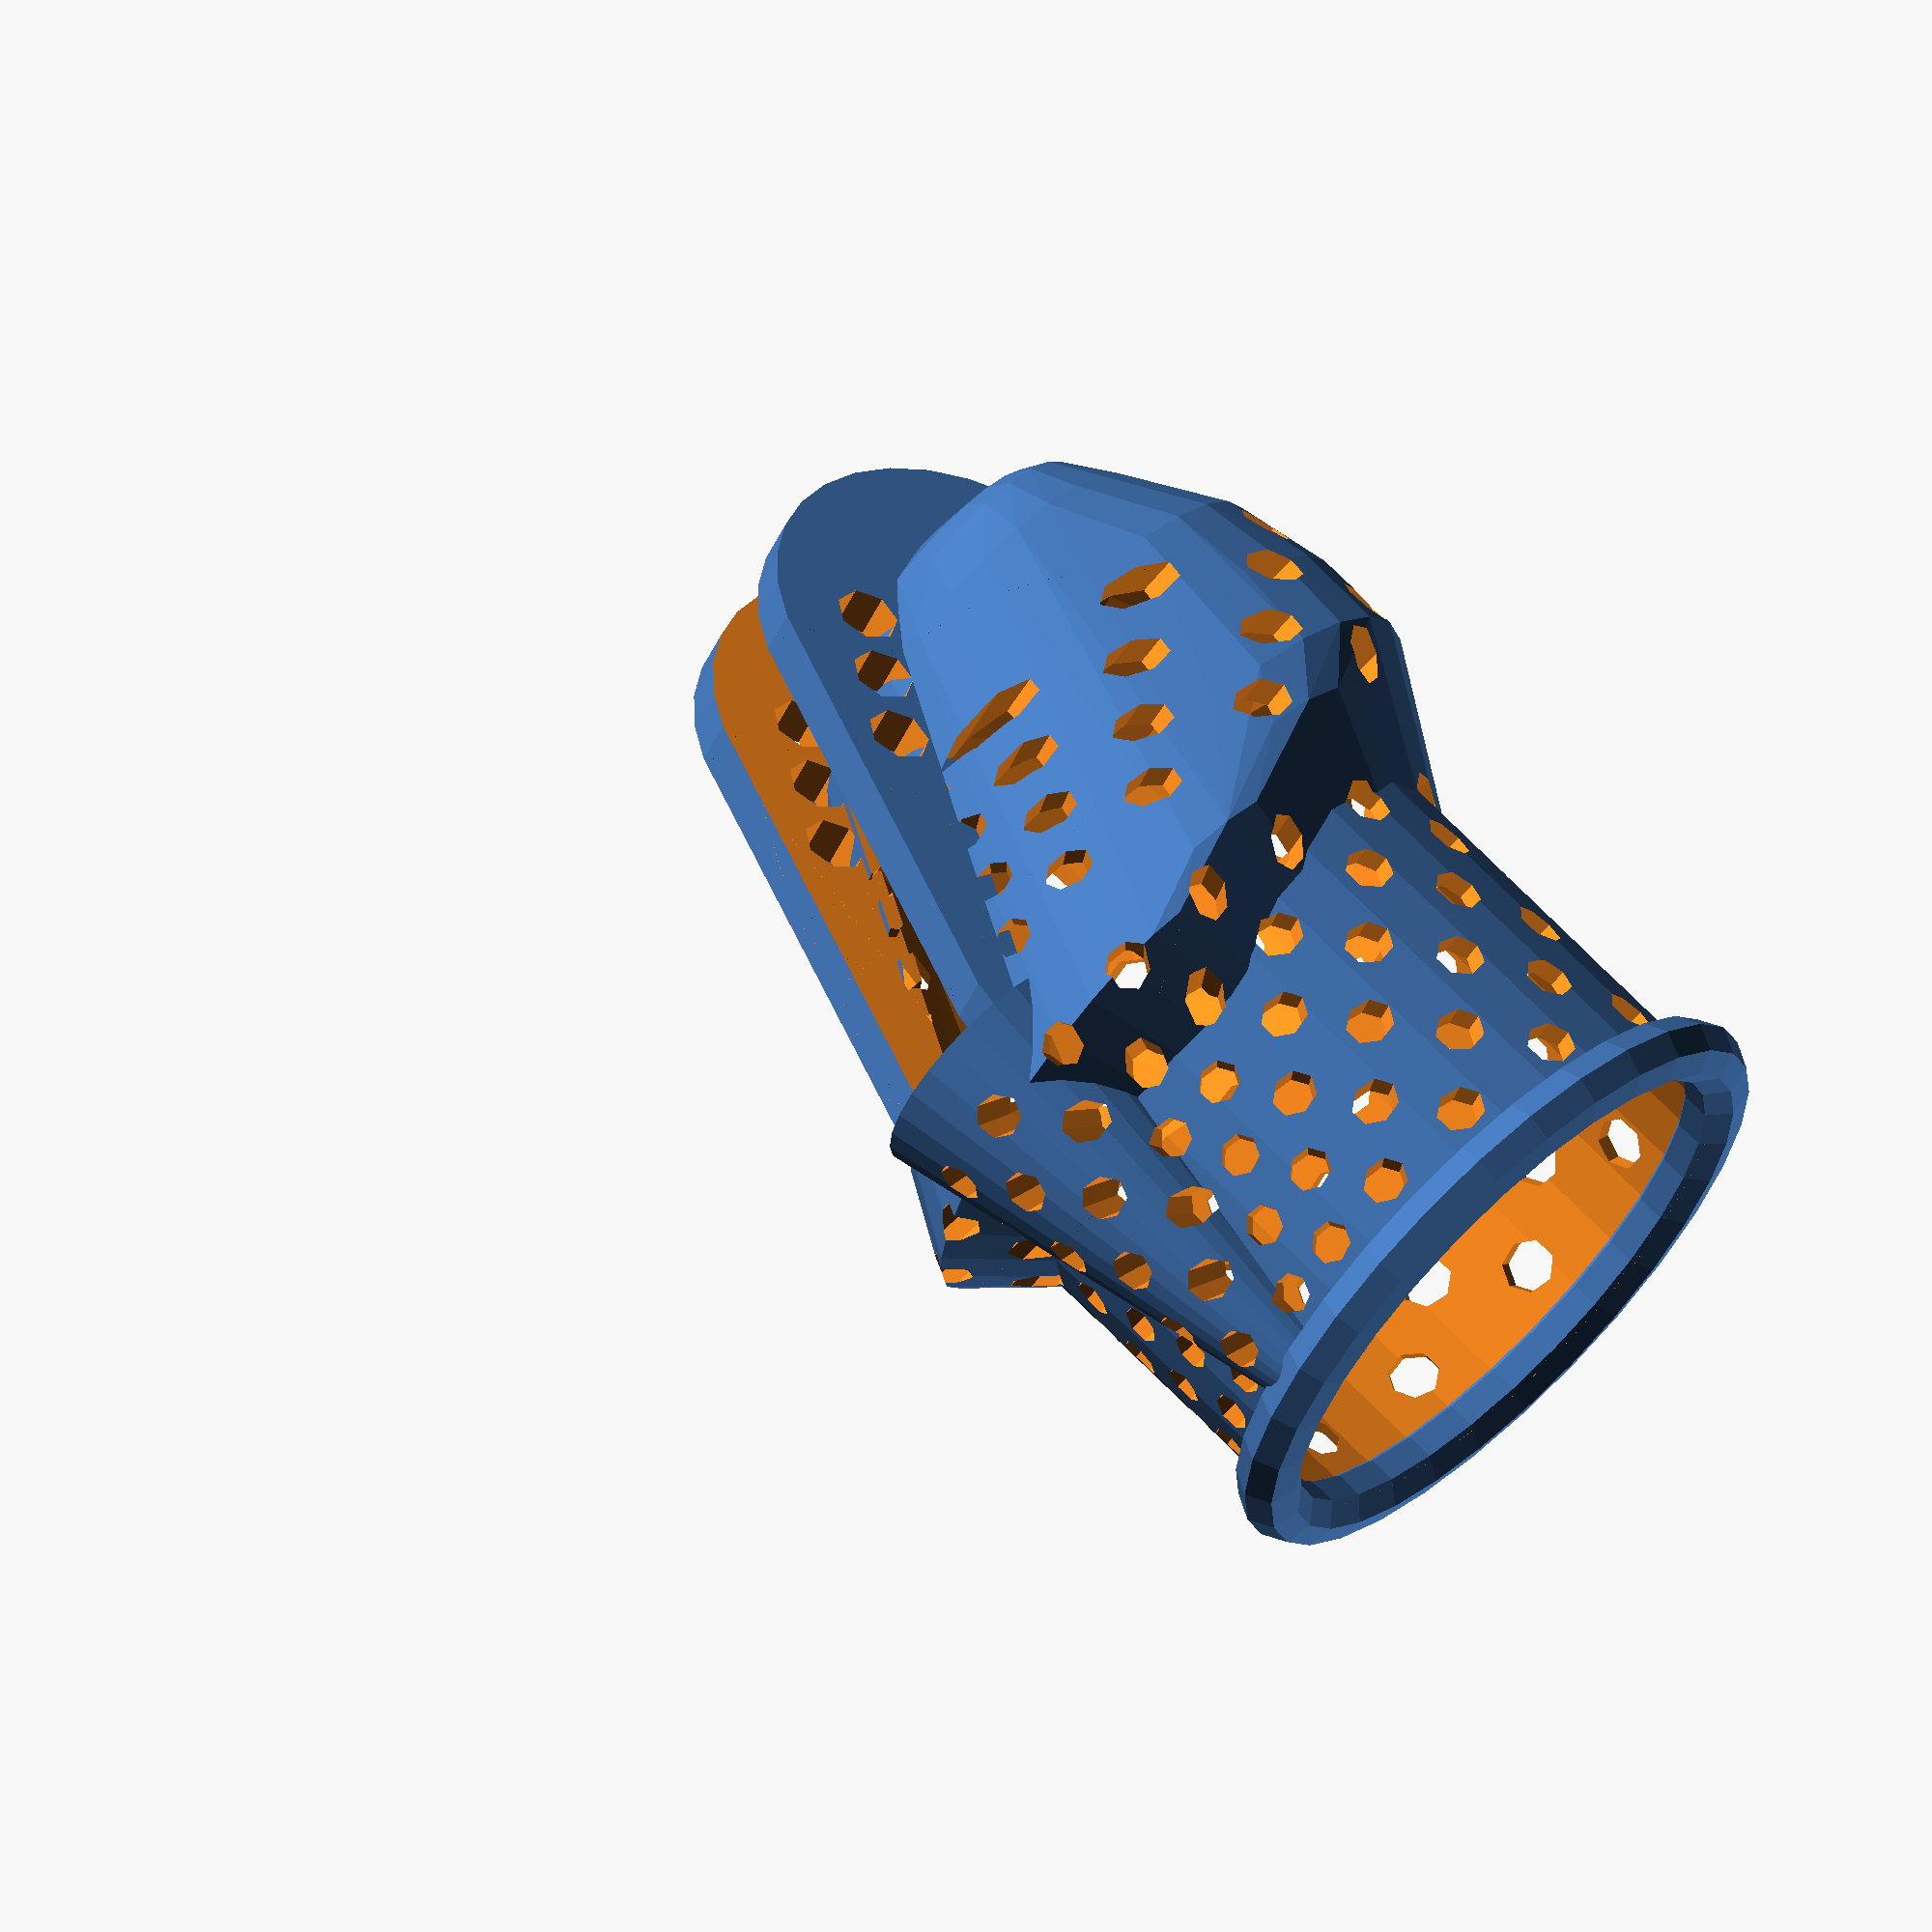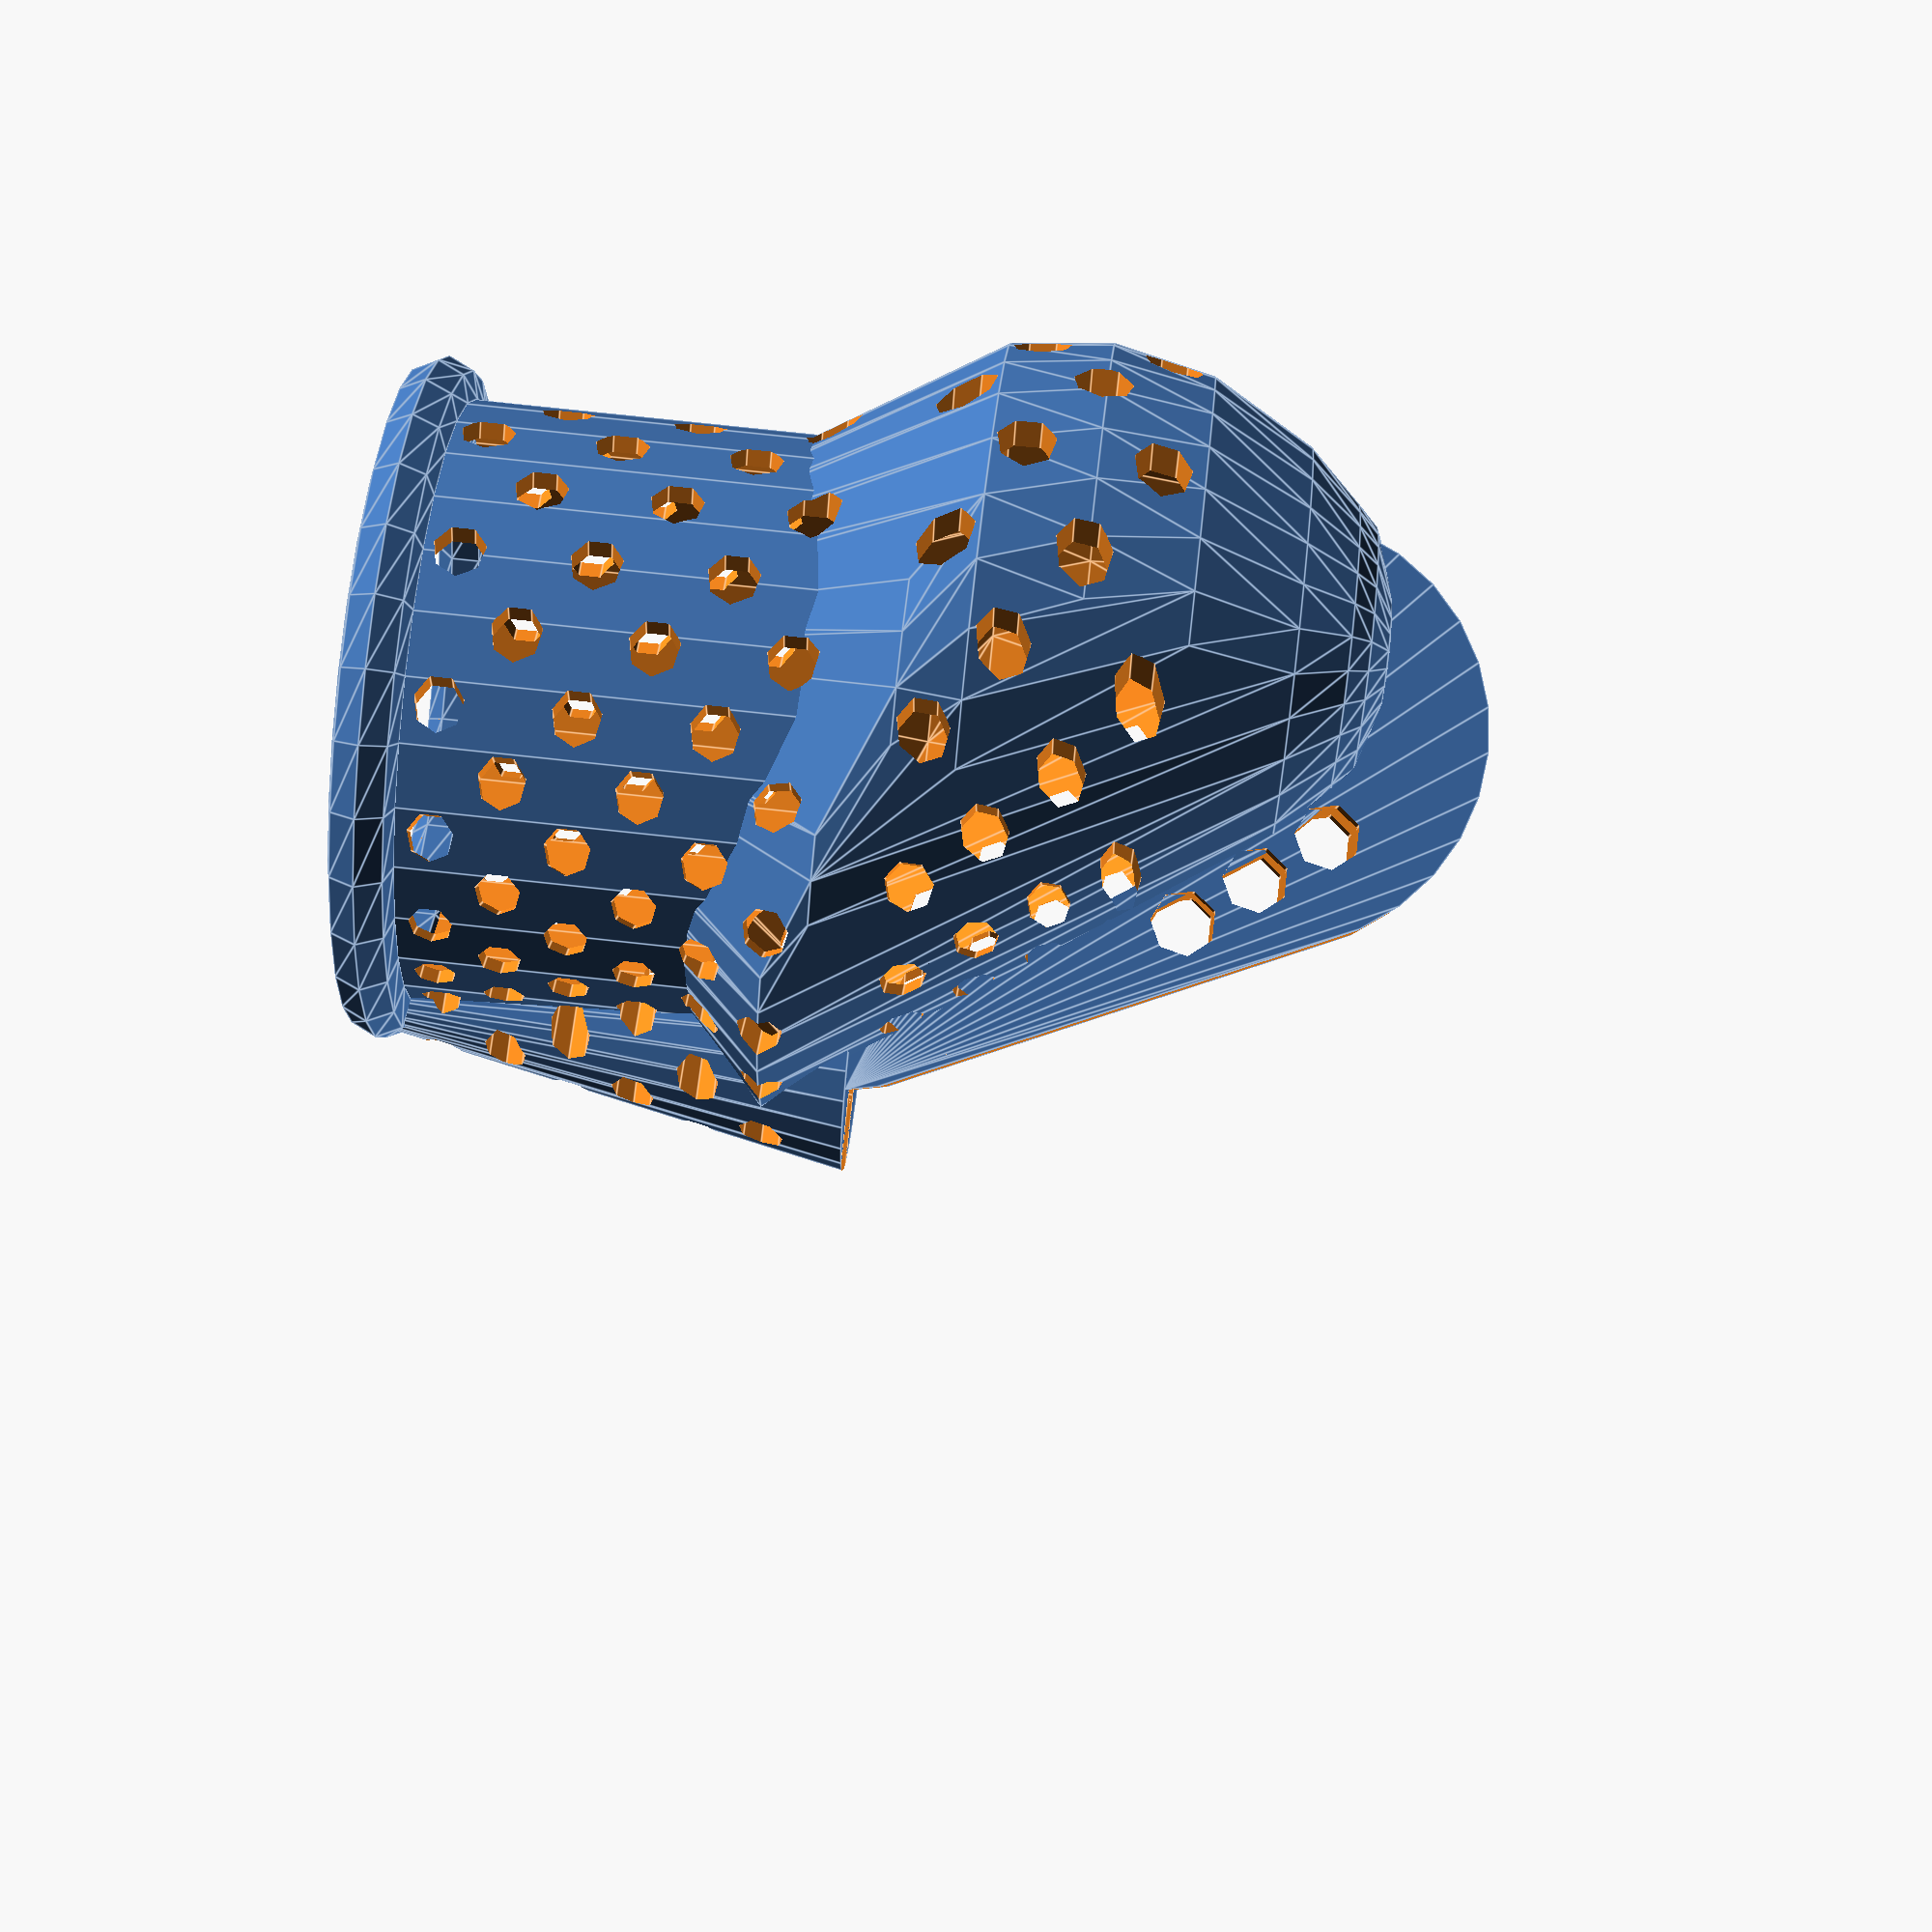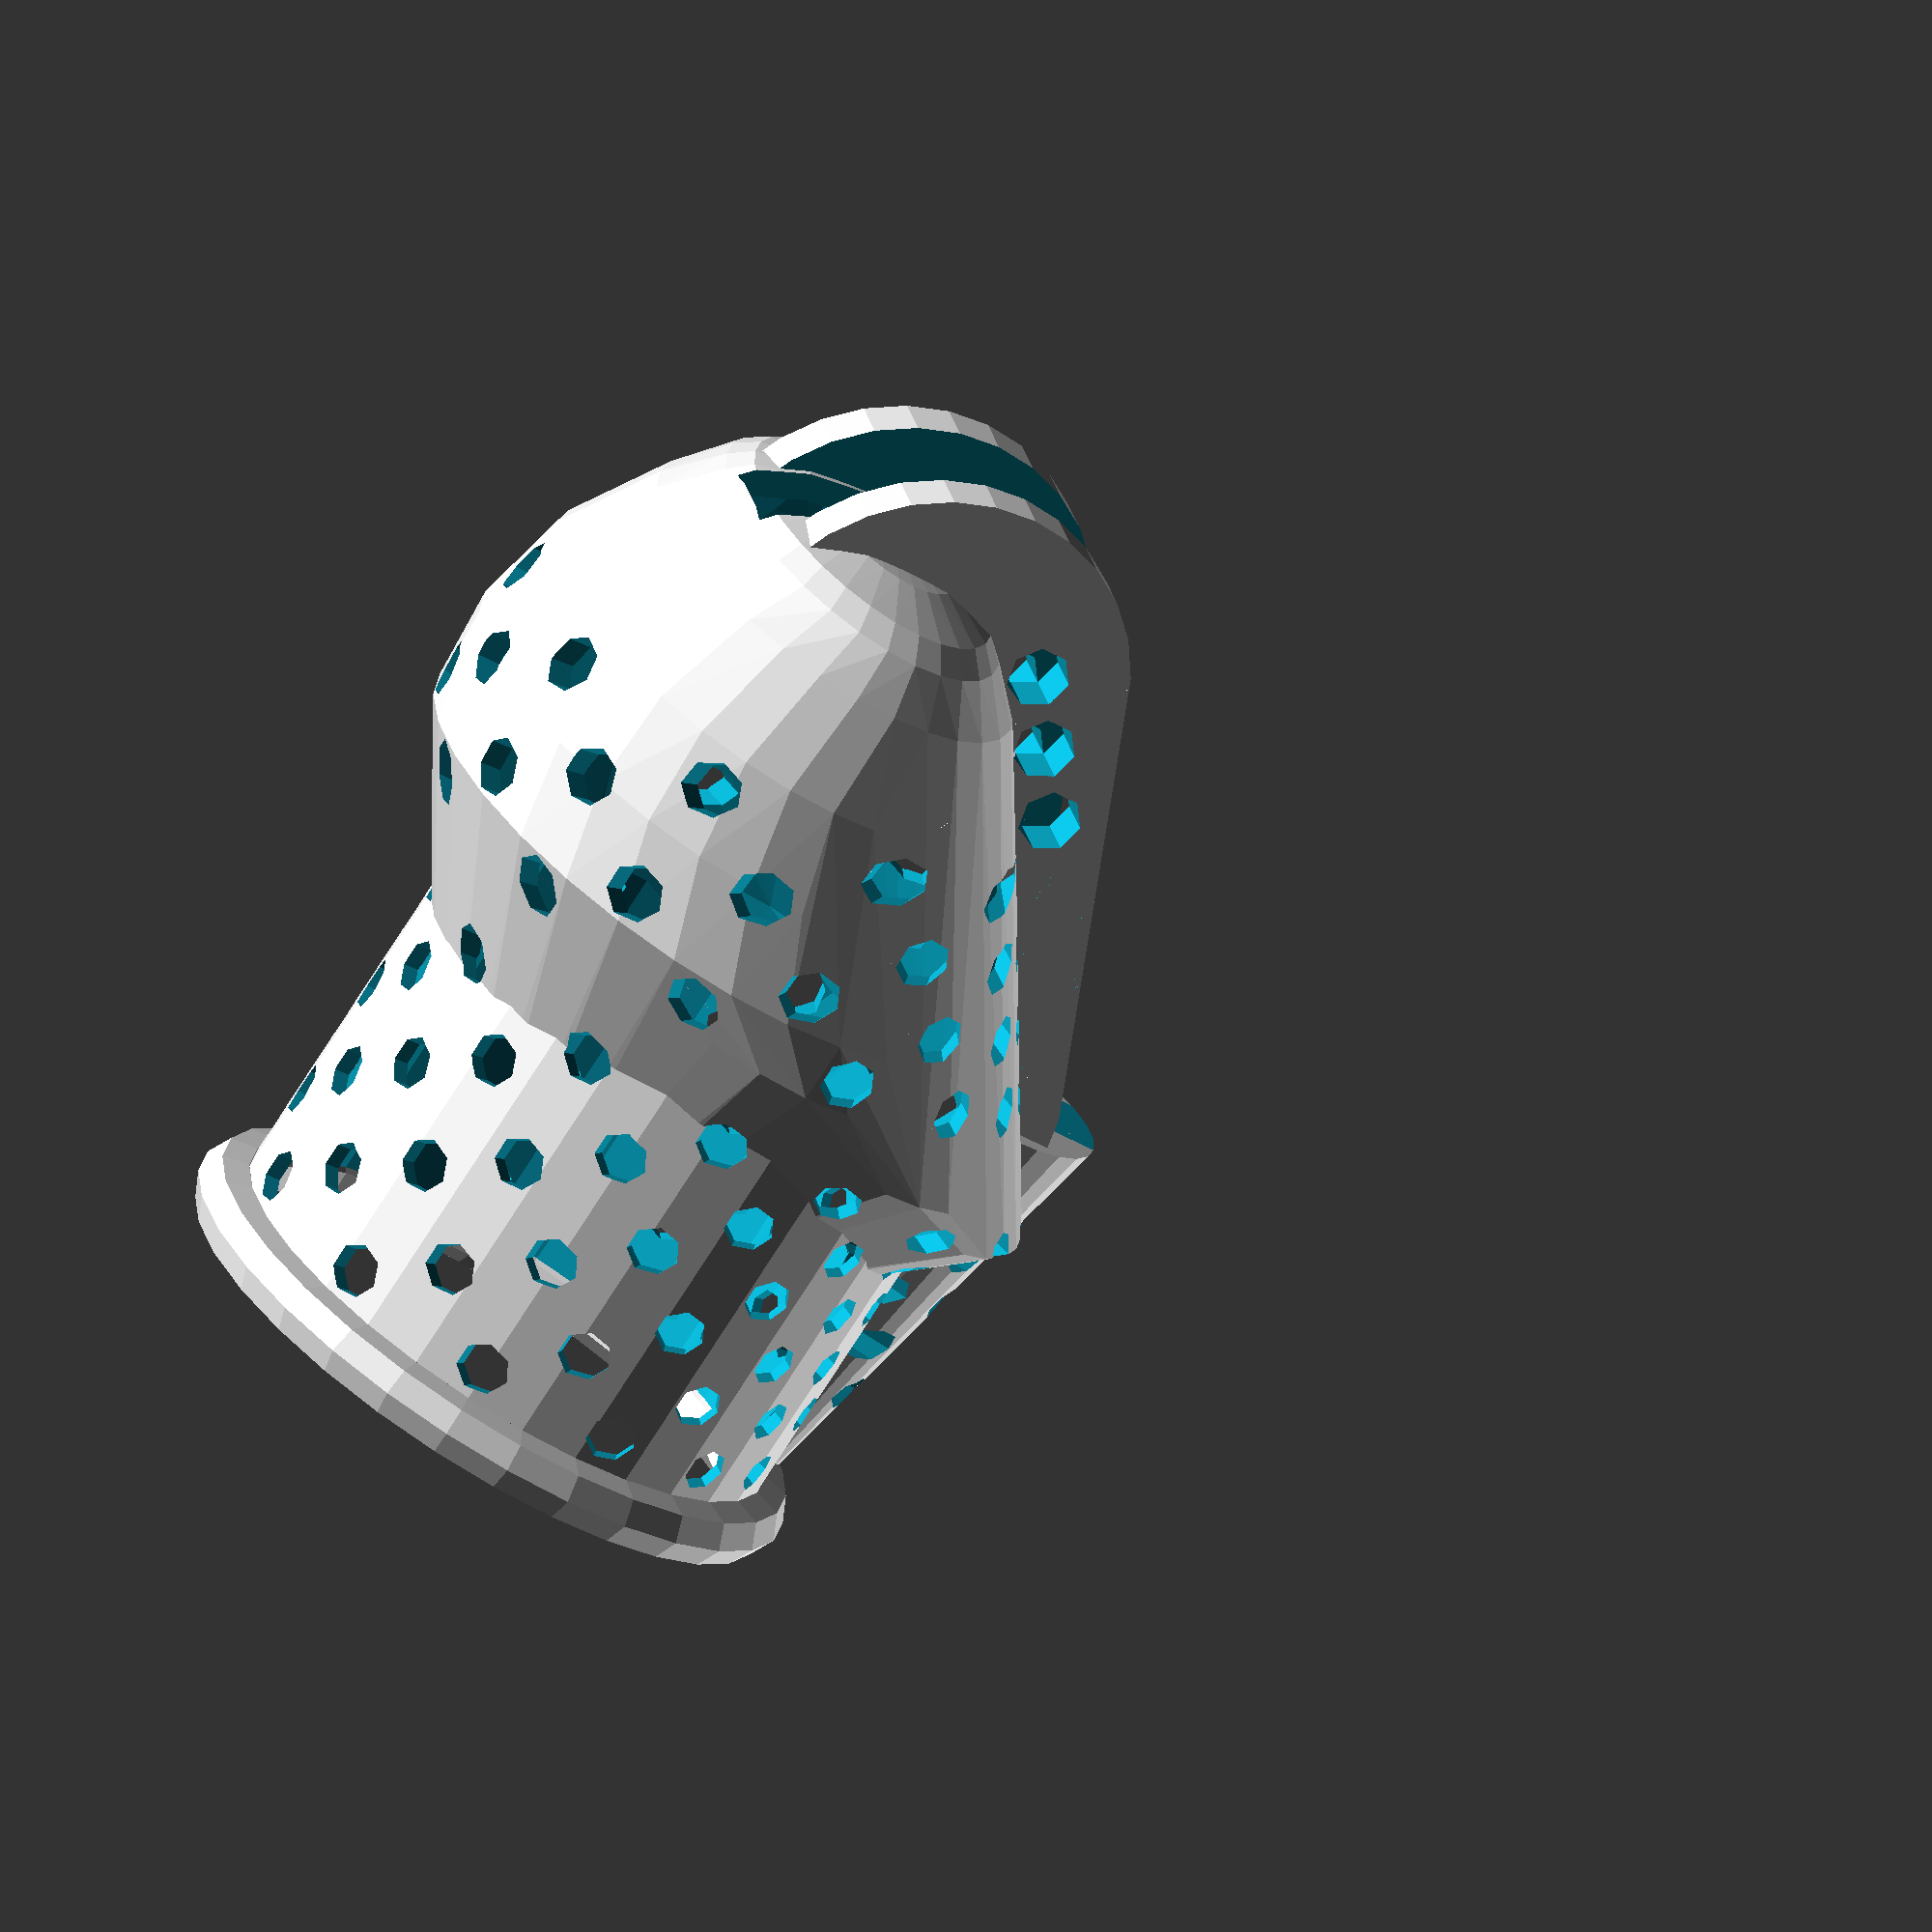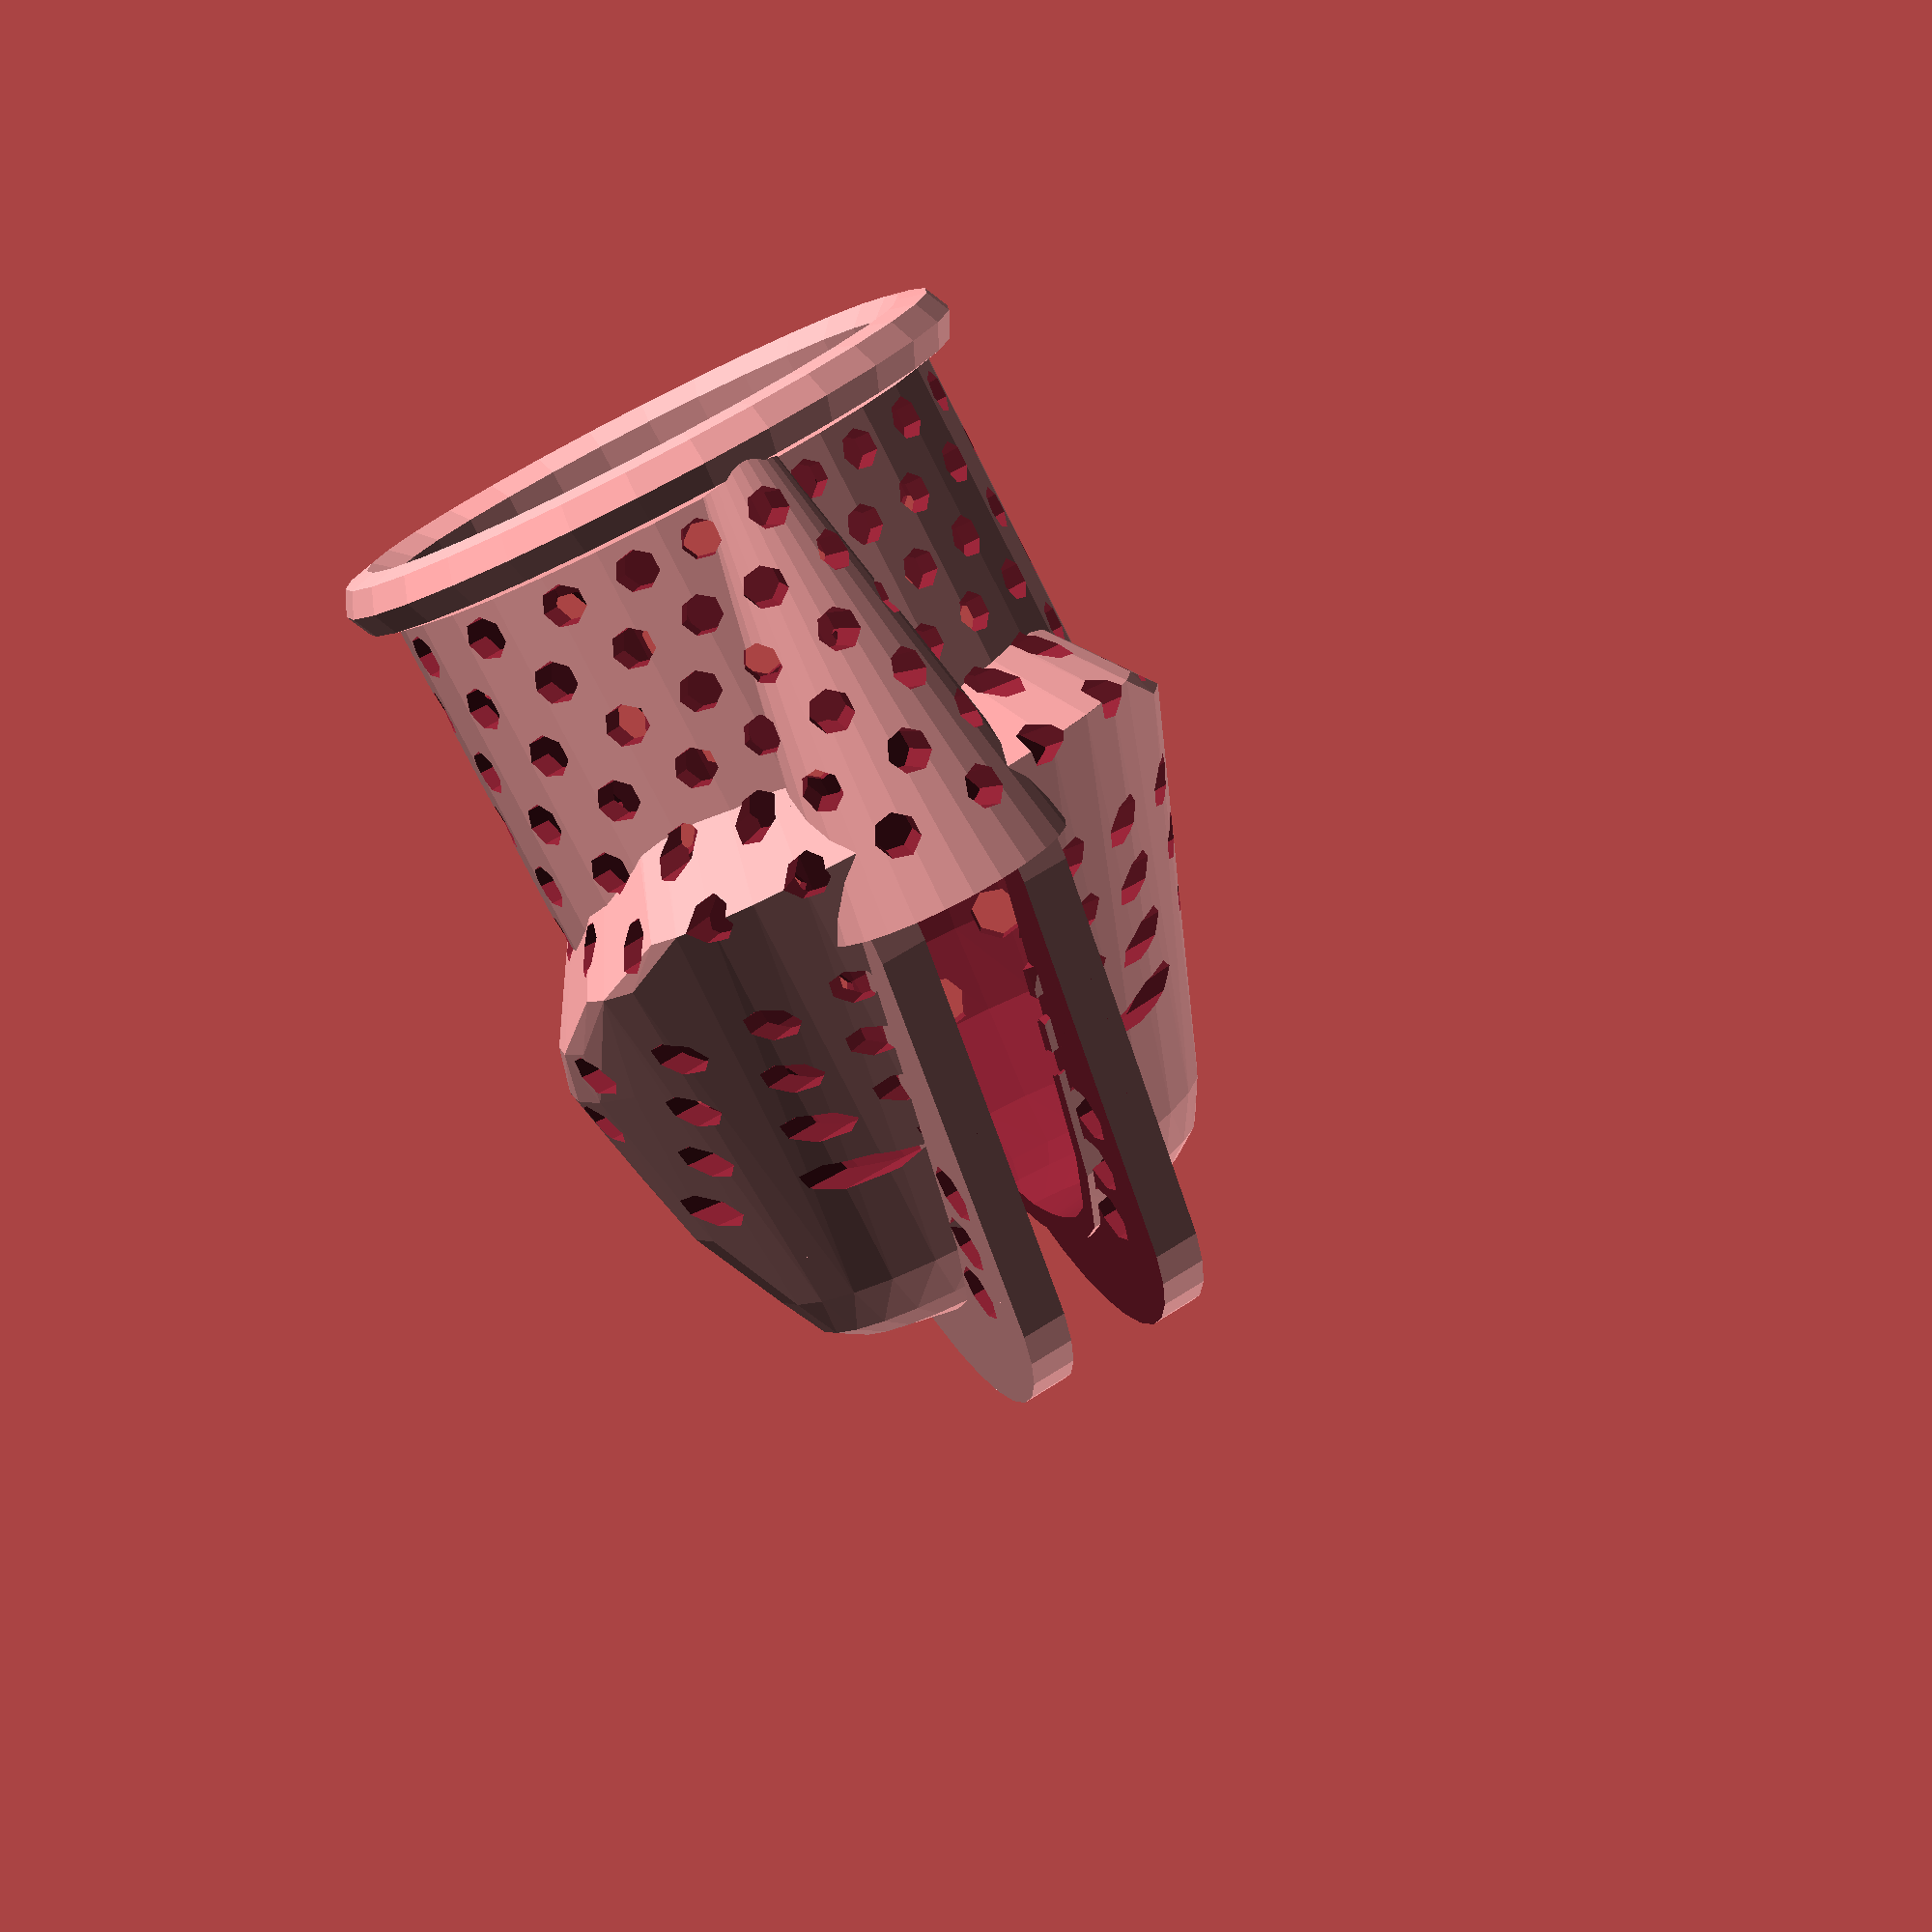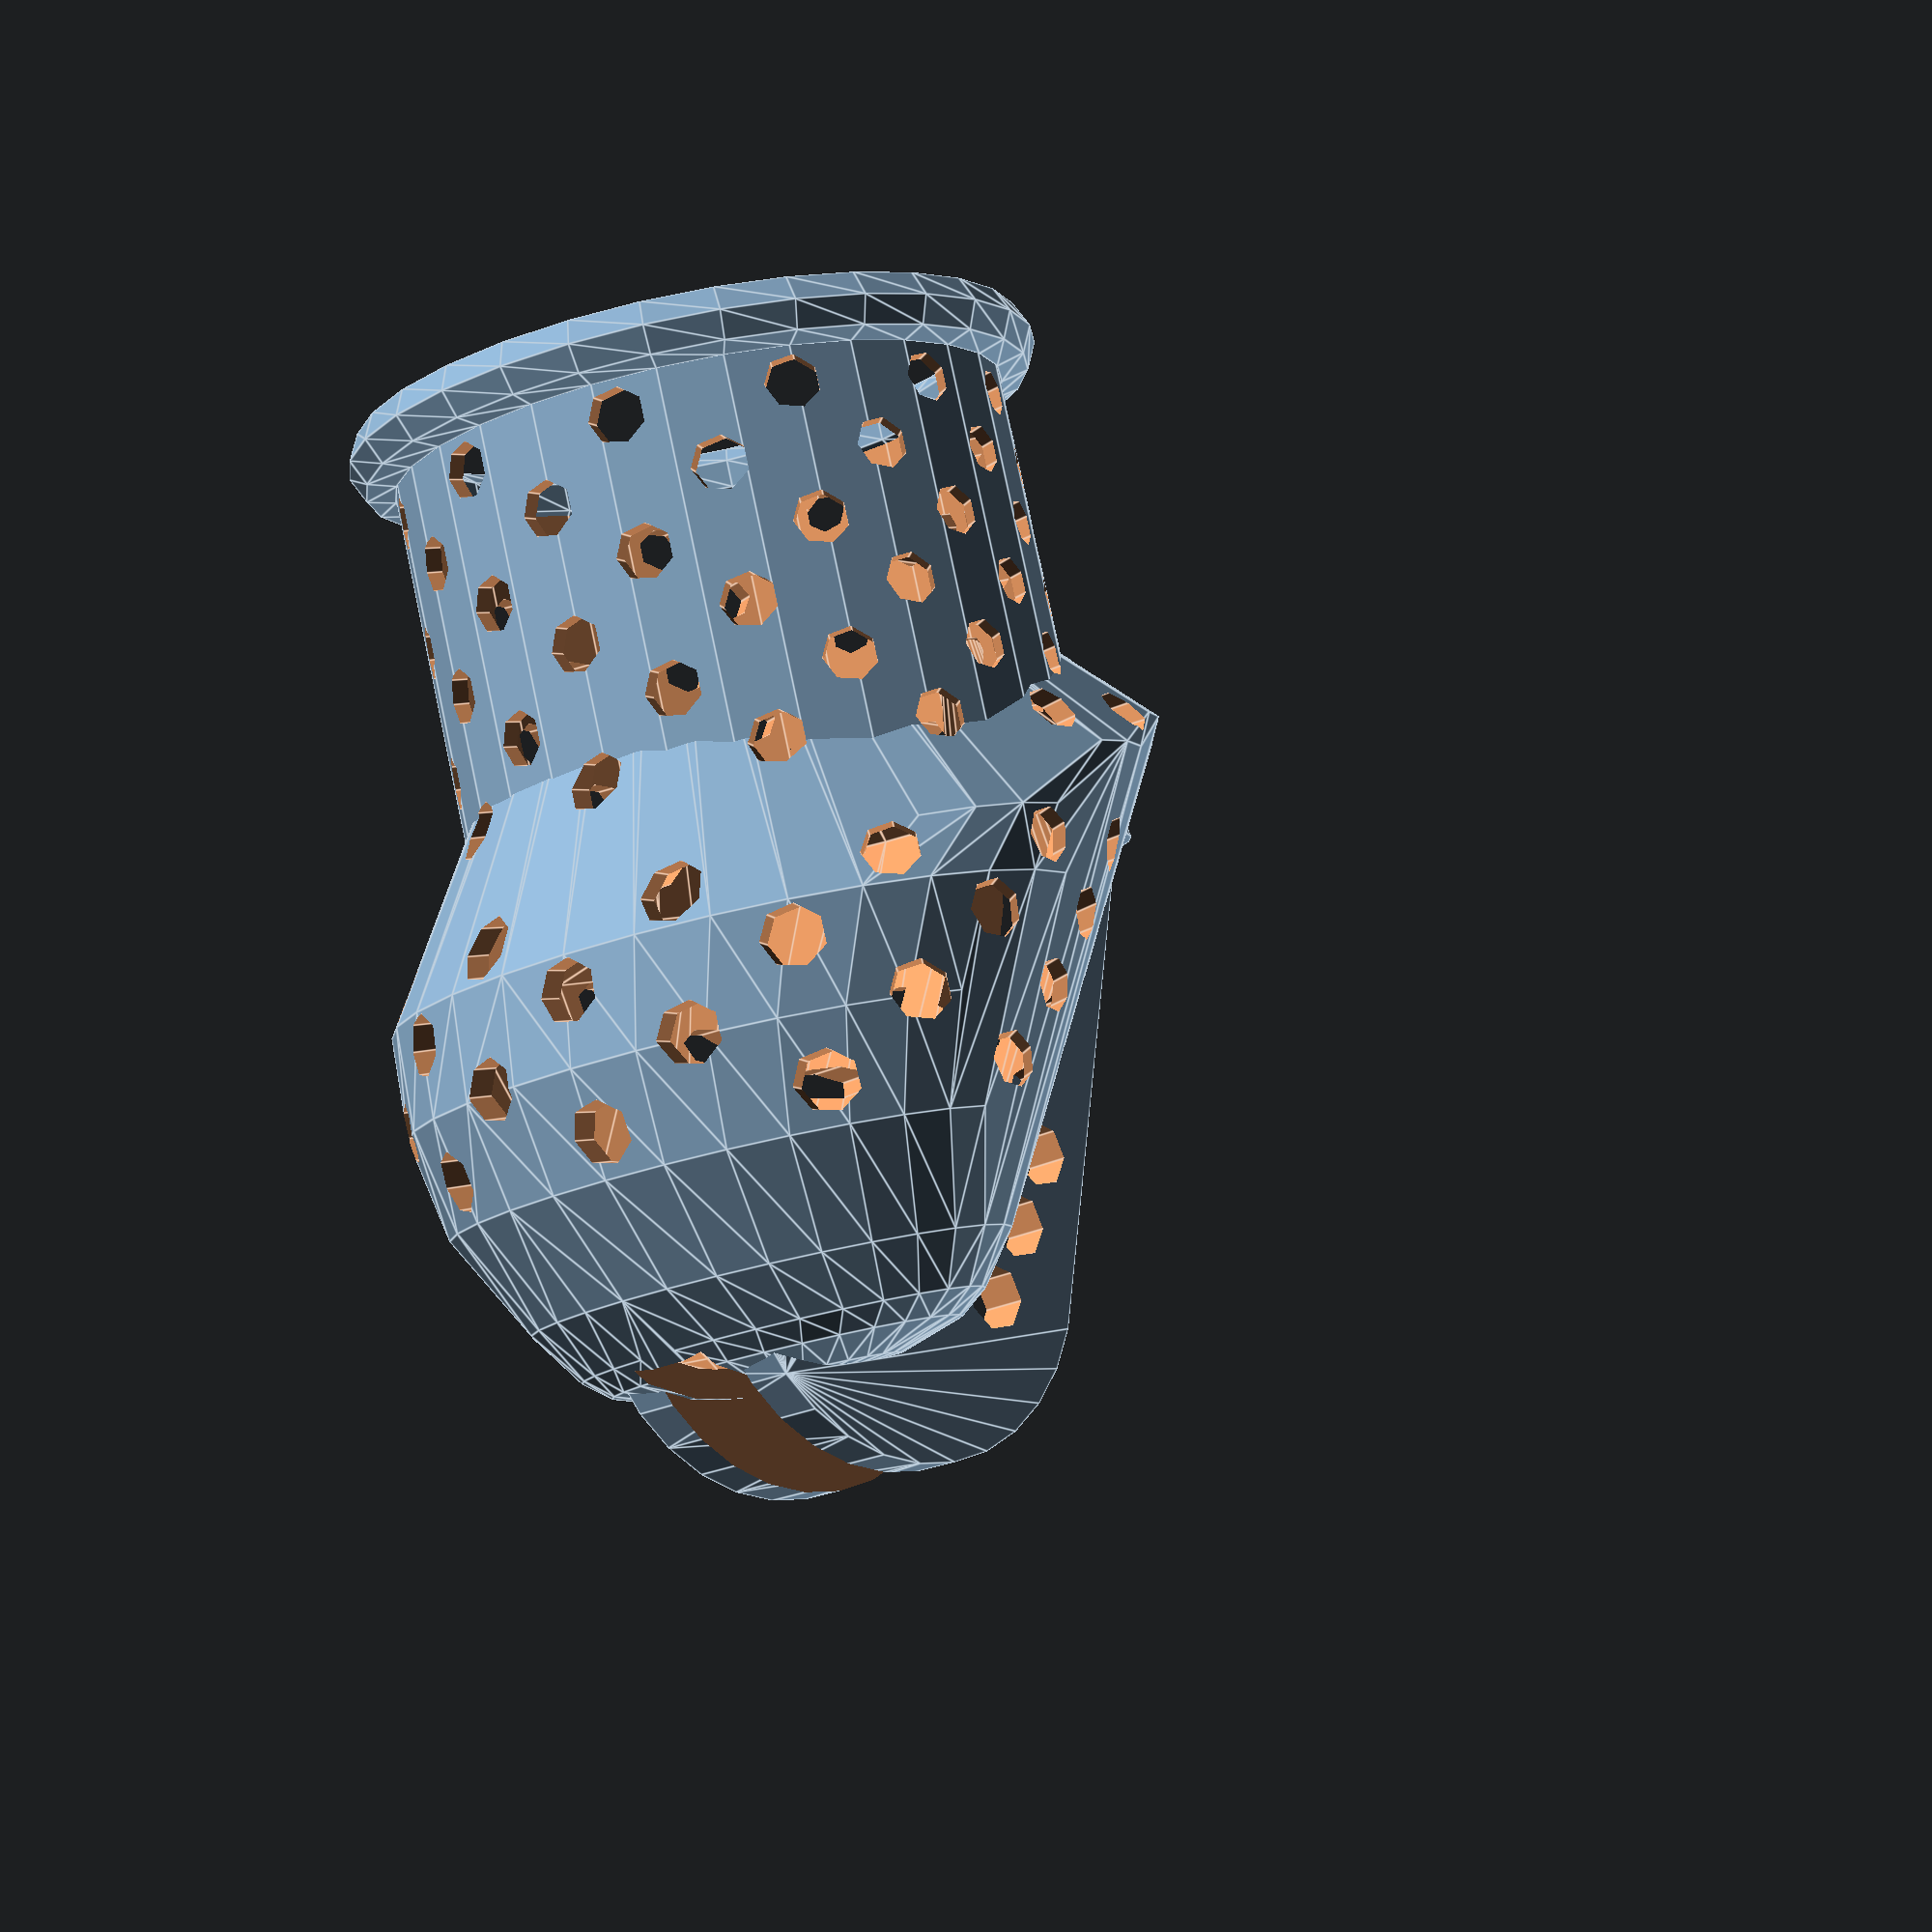
<openscad>
// fl sh 32.5 x 32.5 head 3.75 x 3.25
glansData = [ // yShift, z, x, y
[0, -22.5, 10 , 10],
[12, -8, 28 , 16],
[7, -6, 33 , 20],
[0, -3, 35 , 25],
[-3, 0, 35 , 31],
[-5, 5, 32.5 , 28],
[-6, 10, 30 , 23.8],
[-5, 15, 25.5 , 20],
[-5, 17.5, 23 , 15],
[-5, 18.5, 20 , 13],
[-5, 19.5, 13 , 8],
[-5, 20, 1 , 1],
];

module positionedOval(px, py, pz, lx, ly){
    translate([px, py, pz])
        resize([lx, ly]) cylinder(d=20, h=0.01);
}


module glans(gd, gf){// gf x, y , z
    hull(){
        for( i=[0 : len(gd) -1])
            positionedOval(0, gd[i][0] * gf[1], gd[i][1] * gf[2], gd[i][2] * gf[0] , gd[i][3] * gf[1]);   
    } 
}

module shaft(lengte, dikte){
    translate([0, 2, 0]){
        difference() { 
            translate([0, 0, -lengte])
                cylinder(h = lengte, d = dikte);
            translate([0, 23, 10])
                rotate([45, 0, 0])
                    cube(40,center = true);
        }
    }
}

module binnenHolte(glansData, glansFactor, lengte, dikte){
    glans(glansData, glansFactor);
    shaft(lengte, dikte);
}

module hollePik(){
    difference(){
        union(){
            binnenHolte(glansData, [15/12,15/12,15/12], lengte = 35, dikte = 37);
            translate([0, 20, -35])
                cylinder(h=30, r1 = 2, r2 = 8);
        }            
        binnenHolte(glansData, [7/6, 7/6, 7/6], lengte = 45, dikte = 35);    
        translate([0, 20, -27])
            cylinder(h=80, r1 = 0, r2 = 14);
    }
}

module ademRuimte(){
    aantalPerRonde = 16;
    for( ii = [0 : 5])
        for( i=[0 : aantalPerRonde -1])
                translate([0, 11,ii * 4 -30])
                    rotate([90,0, ((i + ii/2) * 360) / aantalPerRonde])
                        cylinder(h=80, r=0, r2 = 2, center=true);
    for( ii = [0 : 3])
        for( i=[0 : aantalPerRonde -1])
                translate([0, 11,ii * 4 -2])
                    rotate([90,0, ((i + ii/2) * 360) / aantalPerRonde])
                        cylinder(h=80, r=0, r2 = 2, center=true);
}

module torus2(r1, r2)
{
rotate_extrude() translate([r1,0,0]) circle(r2);
}

module oval_torus(inner_radius, thickness=[0, 0])
{
rotate_extrude() translate([inner_radius+thickness[0]/2,0,0]) ellipse(width=thickness[0], height=thickness[1]);
}

difference(){
    hull(){
        translate([0, -1,18])
            rotate([0,90,0])
                cylinder(h=13, r=13, center=true);        
        translate([0, 18,-5])
            rotate([0,90,0])
                cylinder(h=13, r=5, center=true);
    }
    rotate([0,90,0])
        cylinder(h=7, r=120, center=true);
    binnenHolte(glansData, [7/6, 7/6, 7/6], lengte = 45, dikte = 35);
    translate([0, 5,22])
        rotate([0,90,0])
            cylinder(h=20, r=2, center=true);
    translate([0, 8,18])
        rotate([0,90,0])
            cylinder(h=20, r=2, center=true);
    translate([0, 11,14])
        rotate([0,90,0])
            cylinder(h=20, r=2, center=true);
}


translate([0,2,-34])
    torus2(19,2);
difference(){
    hollePik();    
    translate([0,10,20])
        cube([6, 50, 50], center = true);
    ademRuimte();
}
//binnenHolte(glansData, [1,1,1], lengte = 35, dikte = 30);




</openscad>
<views>
elev=292.6 azim=57.1 roll=136.1 proj=o view=solid
elev=106.9 azim=74.5 roll=263.7 proj=p view=edges
elev=70.5 azim=74.7 roll=328.2 proj=o view=wireframe
elev=257.1 azim=20.3 roll=333.3 proj=p view=solid
elev=277.7 azim=133.4 roll=348.0 proj=p view=edges
</views>
